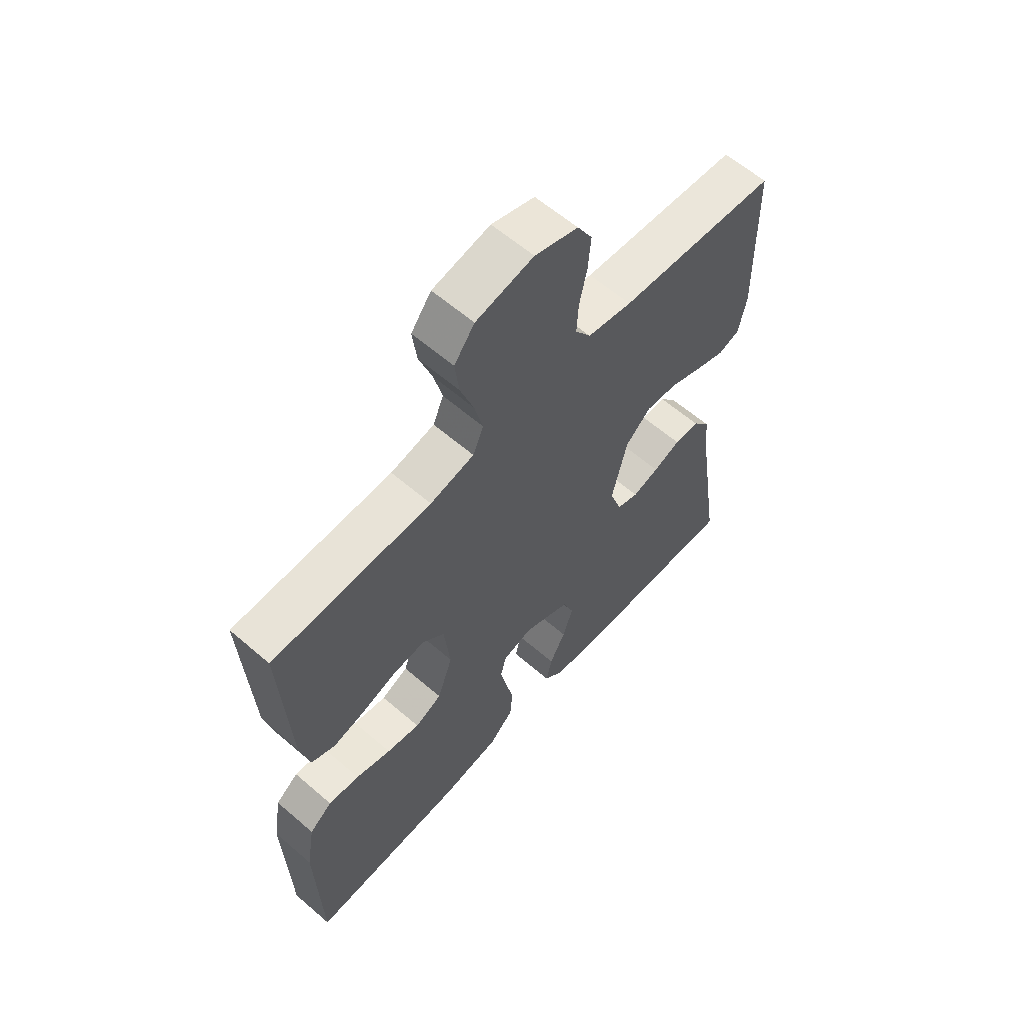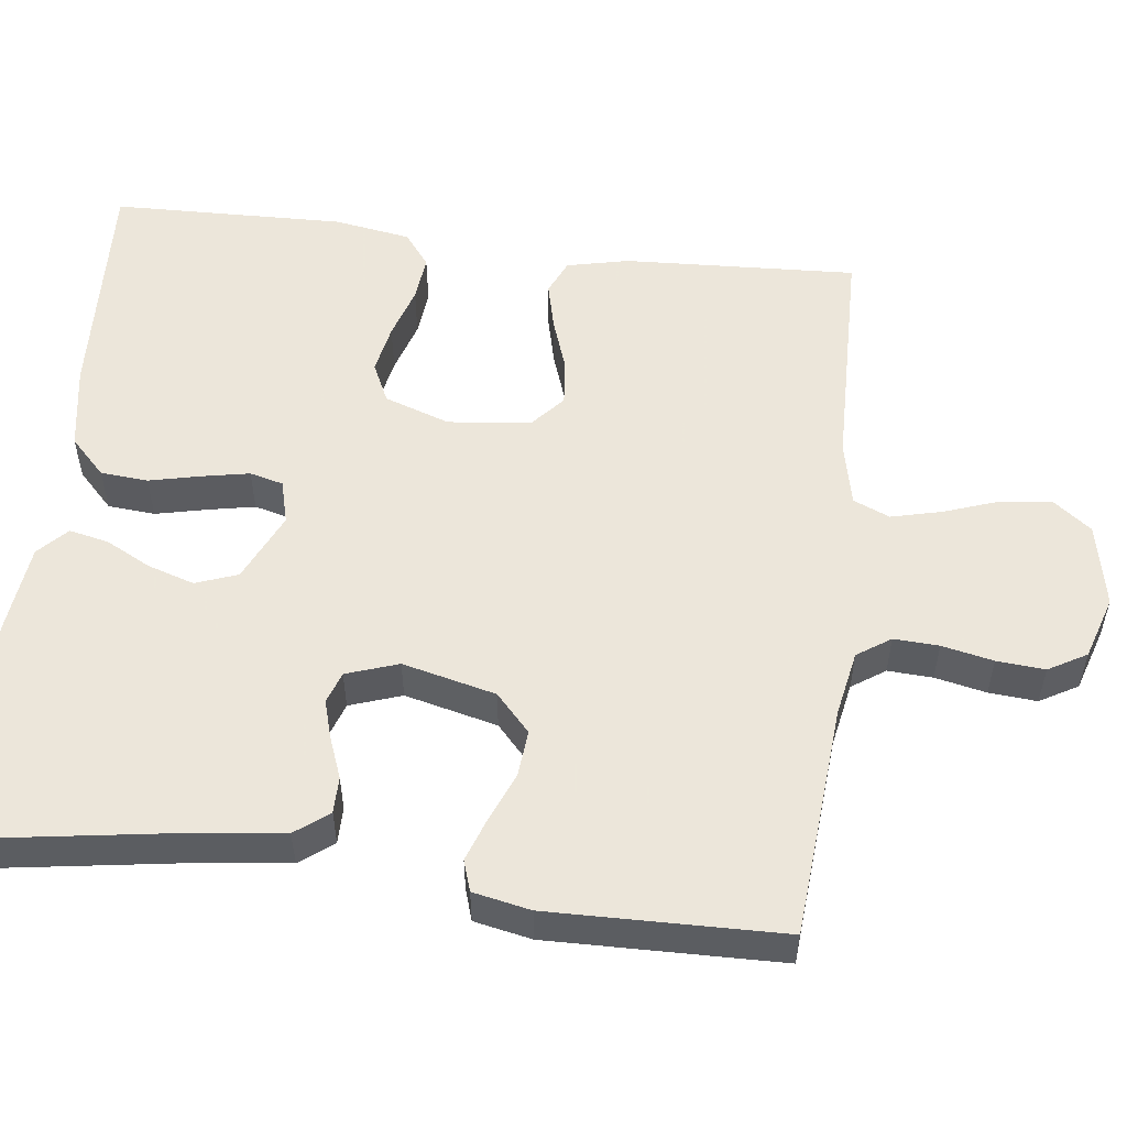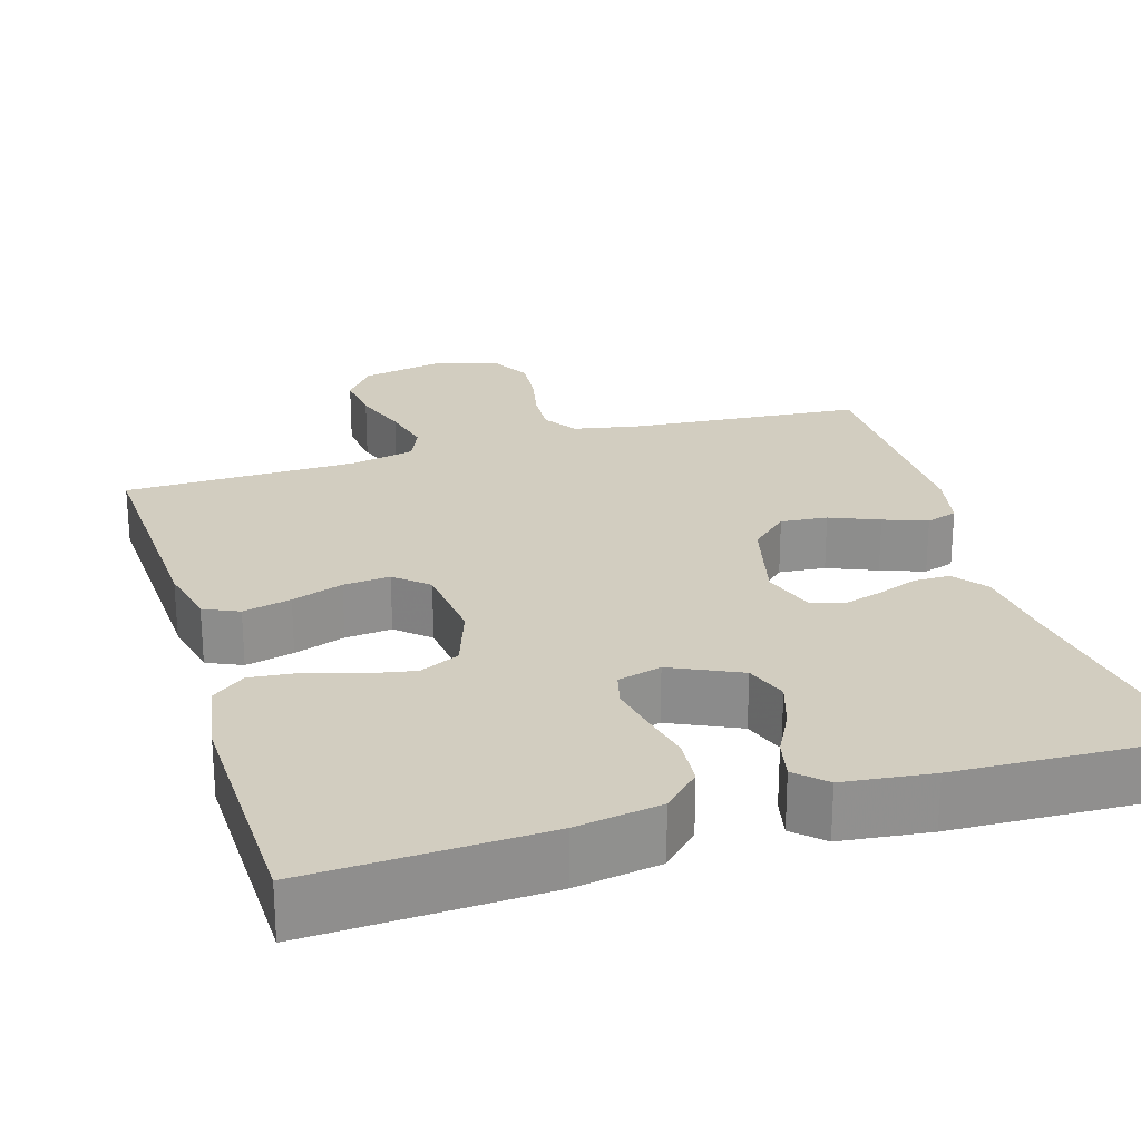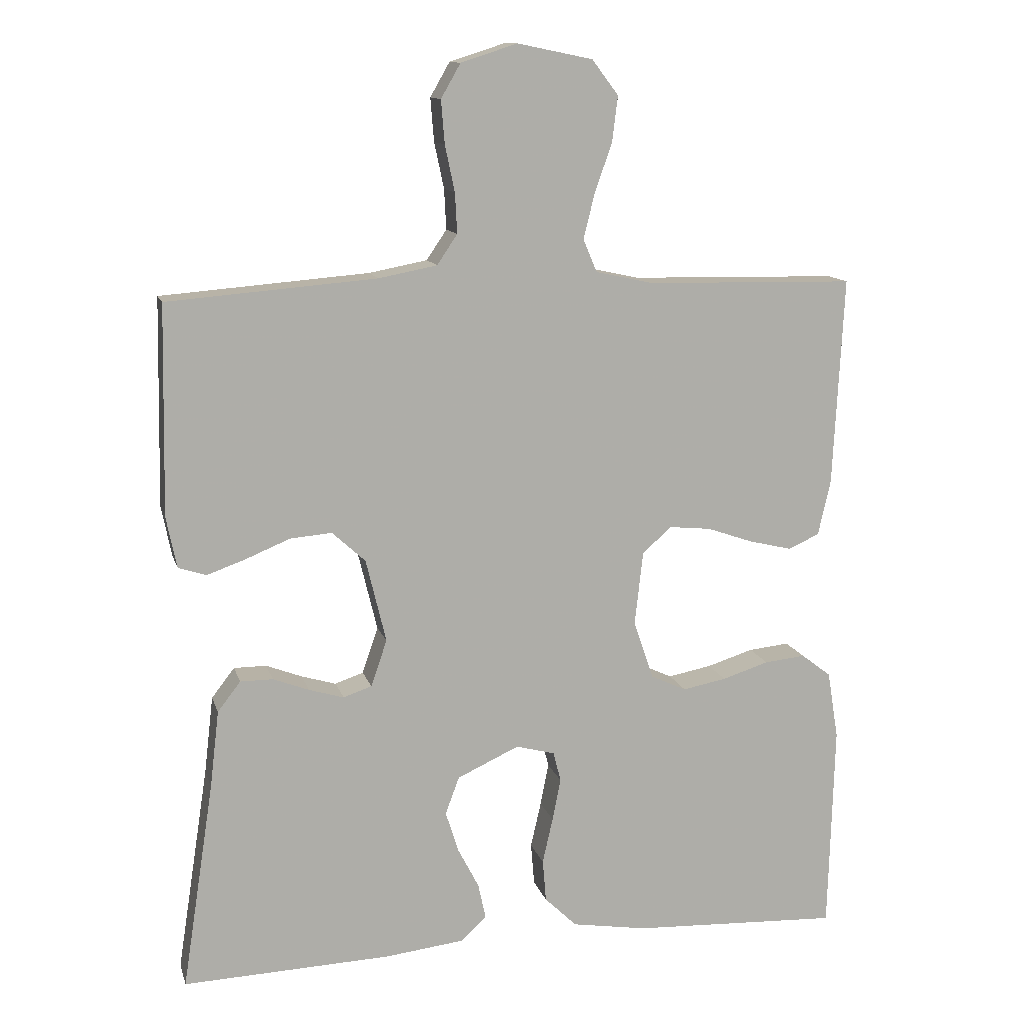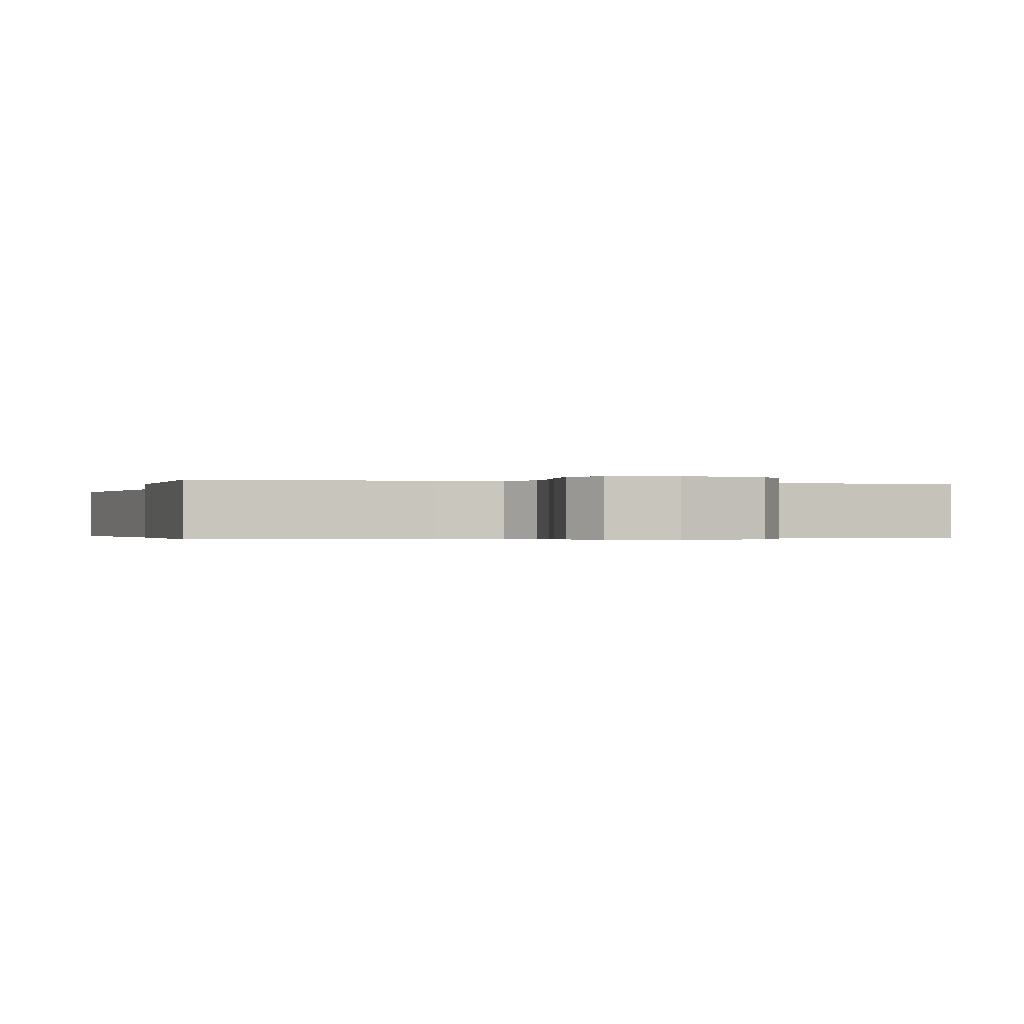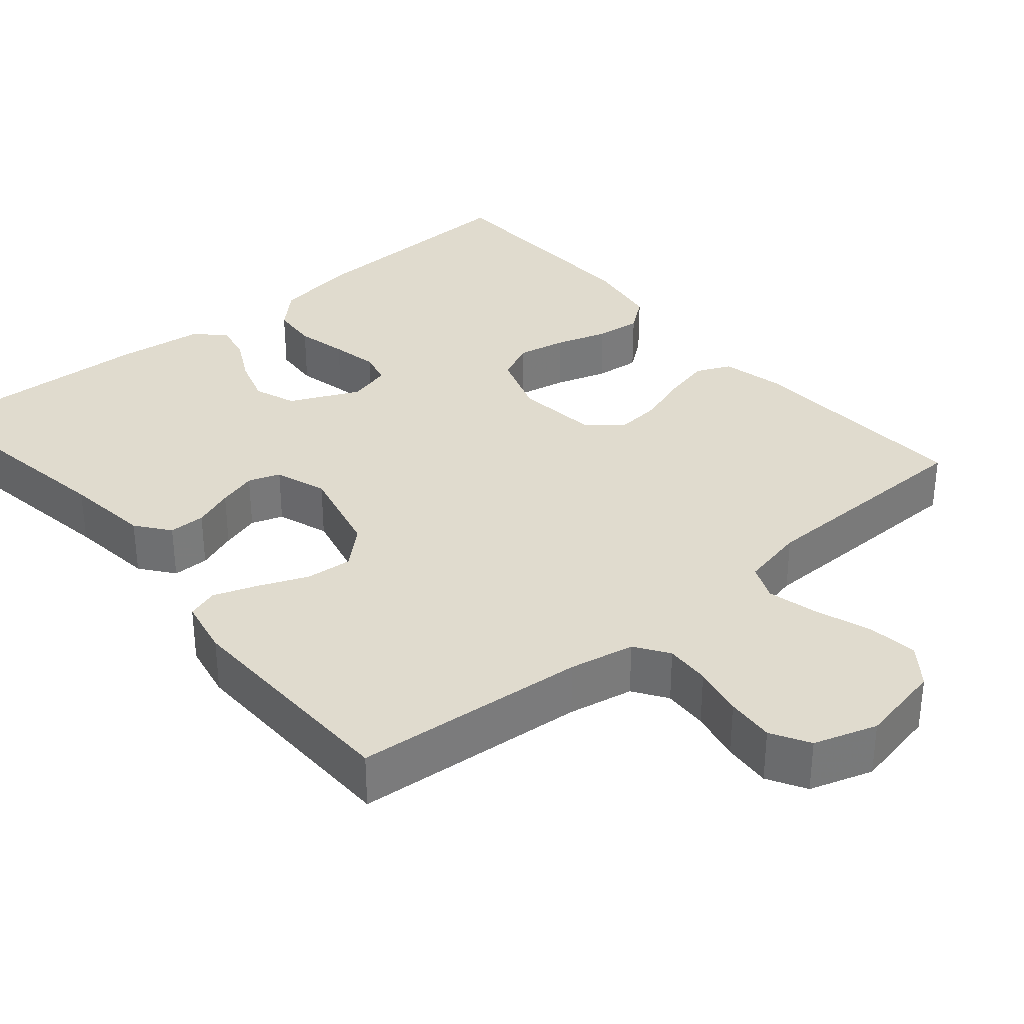
<metadata>
{"format":"obj","ext":"obj","renderer":"f3d","projection":"perspective","resolution":1024,"background":"white","views":[{"elev":61.0,"azim":131.3,"up":"+Z"},{"elev":54.2,"azim":-83.0,"up":"+Y"},{"elev":24.7,"azim":163.3,"up":"+Y"},{"elev":12.5,"azim":-14.2,"up":"+Z"},{"elev":-0.4,"azim":-16.2,"up":"+Y"},{"elev":33.4,"azim":-40.2,"up":"+Y"}]}
</metadata>
<code>
v -0.5 0.07 0.5
v -0.2 0.07 0.524
v -0.116 0.07 0.54
v -0.087 0.07 0.583
v -0.09 0.07 0.641
v -0.104 0.07 0.707
v -0.109 0.07 0.769
v -0.081 0.07 0.818
v 0 0.07 0.844
v 0.108 0.07 0.822
v 0.146 0.07 0.772
v 0.138 0.07 0.707
v 0.113 0.07 0.636
v 0.097 0.07 0.571
v 0.117 0.07 0.524
v 0.2 0.07 0.506
v 0.5 0.07 0.5
v 0.485 0.07 0.2
v 0.467 0.07 0.12
v 0.422 0.07 0.1
v 0.36 0.07 0.115
v 0.294 0.07 0.138
v 0.234 0.07 0.144
v 0.192 0.07 0.107
v 0.18 0.07 0
v 0.209 0.07 -0.084
v 0.26 0.07 -0.108
v 0.323 0.07 -0.096
v 0.39 0.07 -0.075
v 0.449 0.07 -0.069
v 0.492 0.07 -0.102
v 0.508 0.07 -0.2
v 0.5 0.07 -0.5
v 0.2 0.07 -0.486
v 0.091 0.07 -0.468
v 0.045 0.07 -0.423
v 0.04 0.07 -0.362
v 0.055 0.07 -0.296
v 0.067 0.07 -0.235
v 0.056 0.07 -0.192
v 0 0.07 -0.177
v -0.089 0.07 -0.218
v -0.109 0.07 -0.272
v -0.09 0.07 -0.332
v -0.06 0.07 -0.39
v -0.049 0.07 -0.441
v -0.086 0.07 -0.476
v -0.2 0.07 -0.489
v -0.5 0.07 -0.5
v -0.454 0.07 -0.2
v -0.441 0.07 -0.089
v -0.408 0.07 -0.046
v -0.361 0.07 -0.046
v -0.309 0.07 -0.066
v -0.259 0.07 -0.081
v -0.218 0.07 -0.067
v -0.195 0.07 0
v -0.224 0.07 0.12
v -0.272 0.07 0.164
v -0.332 0.07 0.159
v -0.395 0.07 0.133
v -0.451 0.07 0.113
v -0.491 0.07 0.126
v -0.506 0.07 0.2
v -0.5 0 0.5
v -0.2 0 0.524
v -0.116 0 0.54
v -0.087 0 0.583
v -0.09 0 0.641
v -0.104 0 0.707
v -0.109 0 0.769
v -0.081 0 0.818
v 0 0 0.844
v 0.108 0 0.822
v 0.146 0 0.772
v 0.138 0 0.707
v 0.113 0 0.636
v 0.097 0 0.571
v 0.117 0 0.524
v 0.2 0 0.506
v 0.5 0 0.5
v 0.485 0 0.2
v 0.467 0 0.12
v 0.422 0 0.1
v 0.36 0 0.115
v 0.294 0 0.138
v 0.234 0 0.144
v 0.192 0 0.107
v 0.18 0 0
v 0.209 0 -0.084
v 0.26 0 -0.108
v 0.323 0 -0.096
v 0.39 0 -0.075
v 0.449 0 -0.069
v 0.492 0 -0.102
v 0.508 0 -0.2
v 0.5 0 -0.5
v 0.2 0 -0.486
v 0.091 0 -0.468
v 0.045 0 -0.423
v 0.04 0 -0.362
v 0.055 0 -0.296
v 0.067 0 -0.235
v 0.056 0 -0.192
v 0 0 -0.177
v -0.089 0 -0.218
v -0.109 0 -0.272
v -0.09 0 -0.332
v -0.06 0 -0.39
v -0.049 0 -0.441
v -0.086 0 -0.476
v -0.2 0 -0.489
v -0.5 0 -0.5
v -0.454 0 -0.2
v -0.441 0 -0.089
v -0.408 0 -0.046
v -0.361 0 -0.046
v -0.309 0 -0.066
v -0.259 0 -0.081
v -0.218 0 -0.067
v -0.195 0 0
v -0.224 0 0.12
v -0.272 0 0.164
v -0.332 0 0.159
v -0.395 0 0.133
v -0.451 0 0.113
v -0.491 0 0.126
v -0.506 0 0.2
f 64 1 2
f 63 64 2
f 62 63 2
f 61 62 2
f 60 61 2
f 59 60 2 3
f 58 59 3 4
f 57 58 4
f 52 53 54
f 51 52 54
f 50 51 54
f 50 54 55
f 49 50 55
f 48 49 55
f 47 48 55
f 46 47 55
f 45 46 55
f 44 45 55
f 43 44 55 56
f 36 37 38
f 35 36 38
f 34 35 38
f 33 34 38
f 32 33 38
f 31 32 38
f 30 31 38
f 29 30 38
f 28 29 38
f 27 28 38 39
f 26 27 39 40
f 20 21 22
f 19 20 22
f 18 19 22
f 17 18 22
f 16 17 22
f 15 16 22 23
f 14 15 23 24
f 11 12 13
f 10 11 13
f 9 10 13
f 8 9 13
f 7 8 13
f 6 7 13
f 5 6 13
f 4 5 13 14
f 14 24 25
f 4 14 25
f 57 4 25
f 42 43 56 57
f 26 40 41
f 25 26 41
f 57 25 41
f 41 42 57
f 66 65 128
f 66 128 127
f 66 127 126
f 66 126 125
f 66 125 124
f 67 66 124 123
f 68 67 123 122
f 68 122 121
f 118 117 116
f 118 116 115
f 118 115 114
f 119 118 114
f 119 114 113
f 119 113 112
f 119 112 111
f 119 111 110
f 119 110 109
f 119 109 108
f 120 119 108 107
f 102 101 100
f 102 100 99
f 102 99 98
f 102 98 97
f 102 97 96
f 102 96 95
f 102 95 94
f 102 94 93
f 102 93 92
f 103 102 92 91
f 104 103 91 90
f 86 85 84
f 86 84 83
f 86 83 82
f 86 82 81
f 86 81 80
f 87 86 80 79
f 88 87 79 78
f 77 76 75
f 77 75 74
f 77 74 73
f 77 73 72
f 77 72 71
f 77 71 70
f 77 70 69
f 78 77 69 68
f 89 88 78
f 89 78 68
f 89 68 121
f 121 120 107 106
f 105 104 90
f 105 90 89
f 105 89 121
f 121 106 105
f 1 65 66 2
f 2 66 67 3
f 3 67 68 4
f 4 68 69 5
f 5 69 70 6
f 6 70 71 7
f 7 71 72 8
f 8 72 73 9
f 9 73 74 10
f 10 74 75 11
f 11 75 76 12
f 12 76 77 13
f 13 77 78 14
f 14 78 79 15
f 15 79 80 16
f 16 80 81 17
f 17 81 82 18
f 18 82 83 19
f 19 83 84 20
f 20 84 85 21
f 21 85 86 22
f 22 86 87 23
f 23 87 88 24
f 24 88 89 25
f 25 89 90 26
f 26 90 91 27
f 27 91 92 28
f 28 92 93 29
f 29 93 94 30
f 30 94 95 31
f 31 95 96 32
f 32 96 97 33
f 33 97 98 34
f 34 98 99 35
f 35 99 100 36
f 36 100 101 37
f 37 101 102 38
f 38 102 103 39
f 39 103 104 40
f 40 104 105 41
f 41 105 106 42
f 42 106 107 43
f 43 107 108 44
f 44 108 109 45
f 45 109 110 46
f 46 110 111 47
f 47 111 112 48
f 48 112 113 49
f 49 113 114 50
f 50 114 115 51
f 51 115 116 52
f 52 116 117 53
f 53 117 118 54
f 54 118 119 55
f 55 119 120 56
f 56 120 121 57
f 57 121 122 58
f 58 122 123 59
f 59 123 124 60
f 60 124 125 61
f 61 125 126 62
f 62 126 127 63
f 63 127 128 64
f 64 128 65 1

</code>
